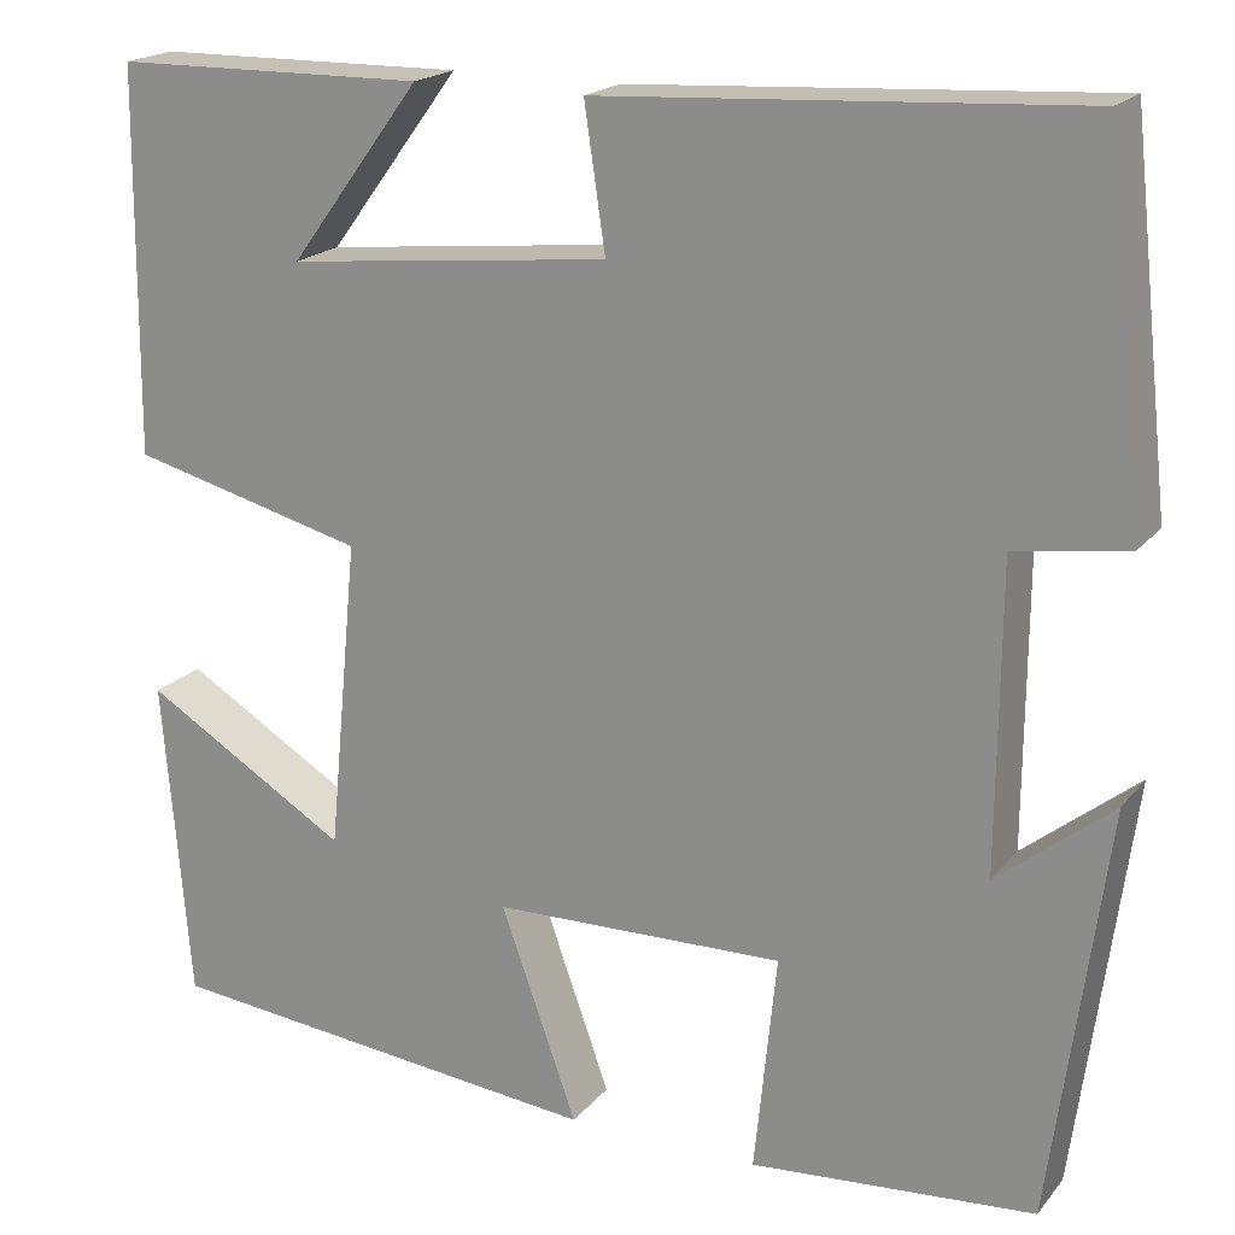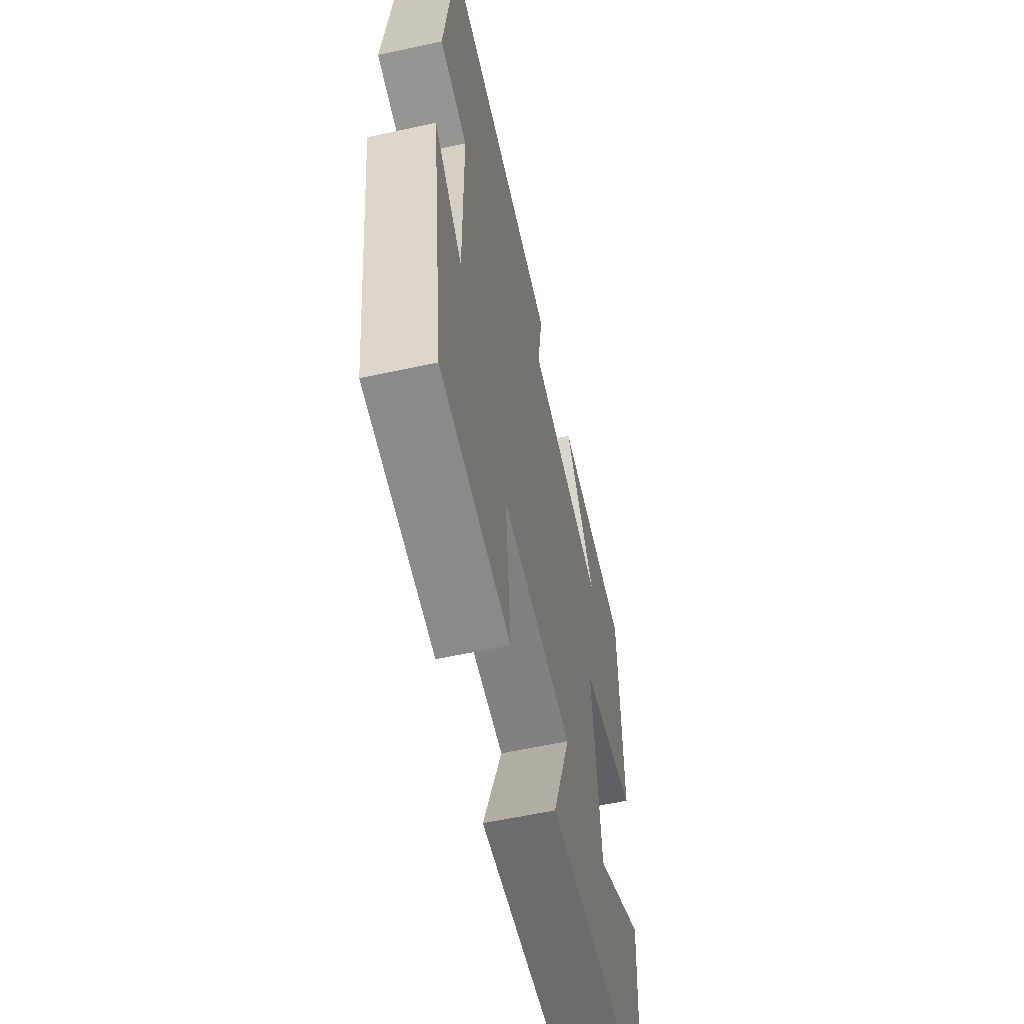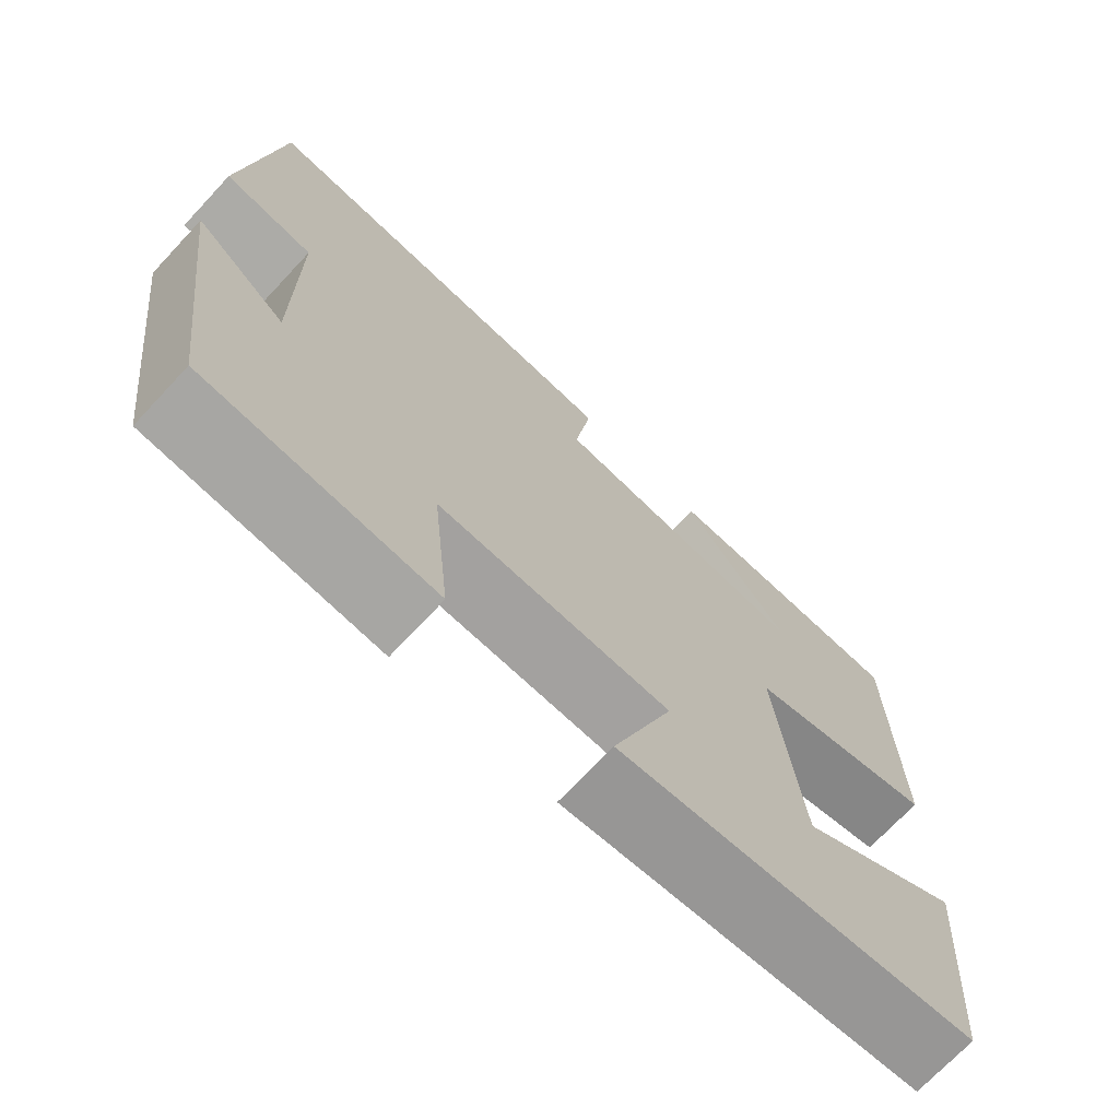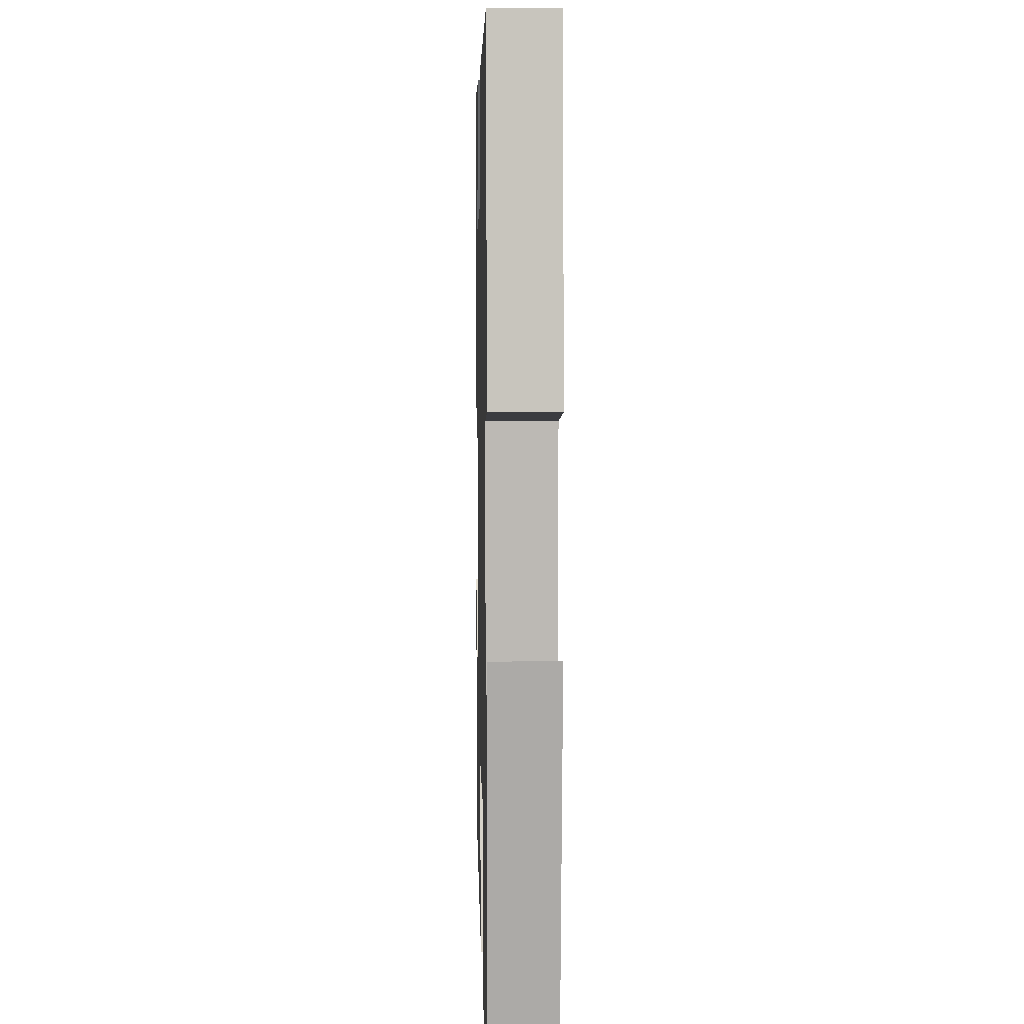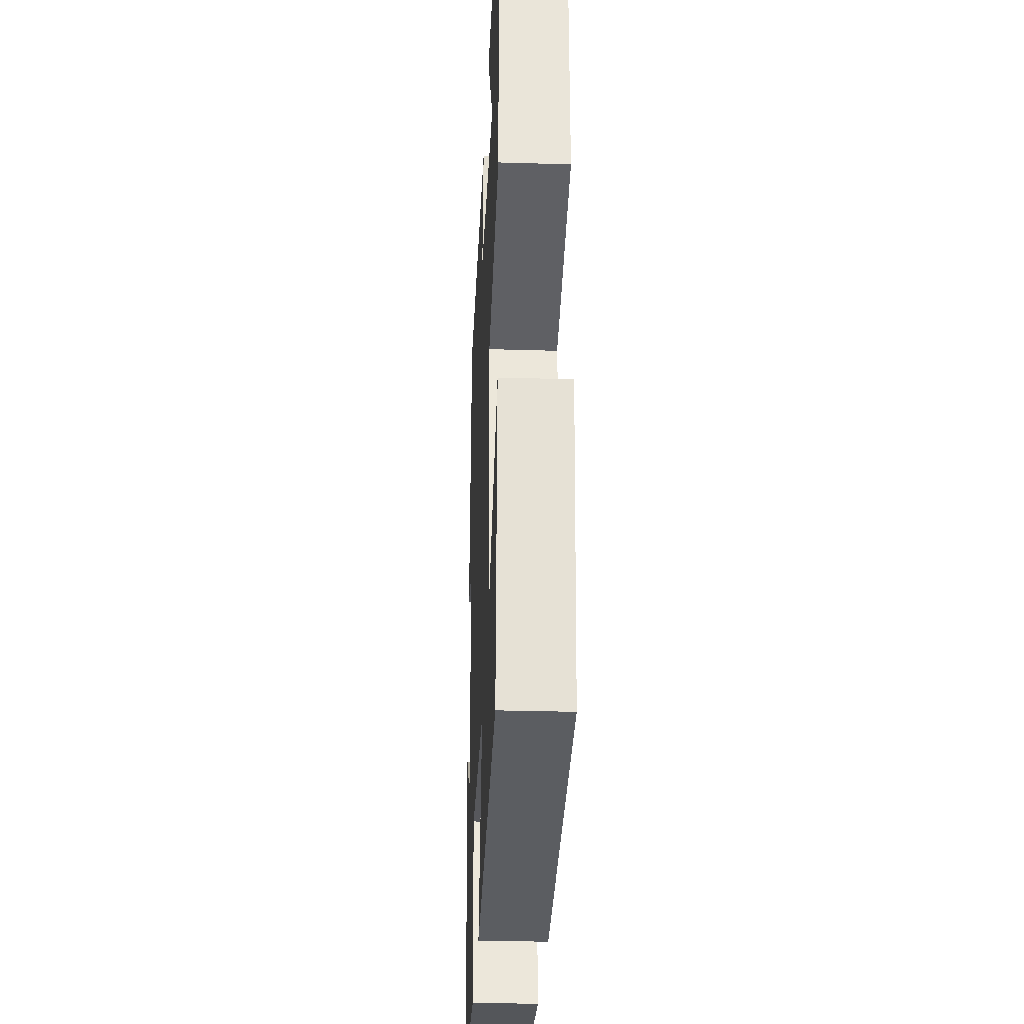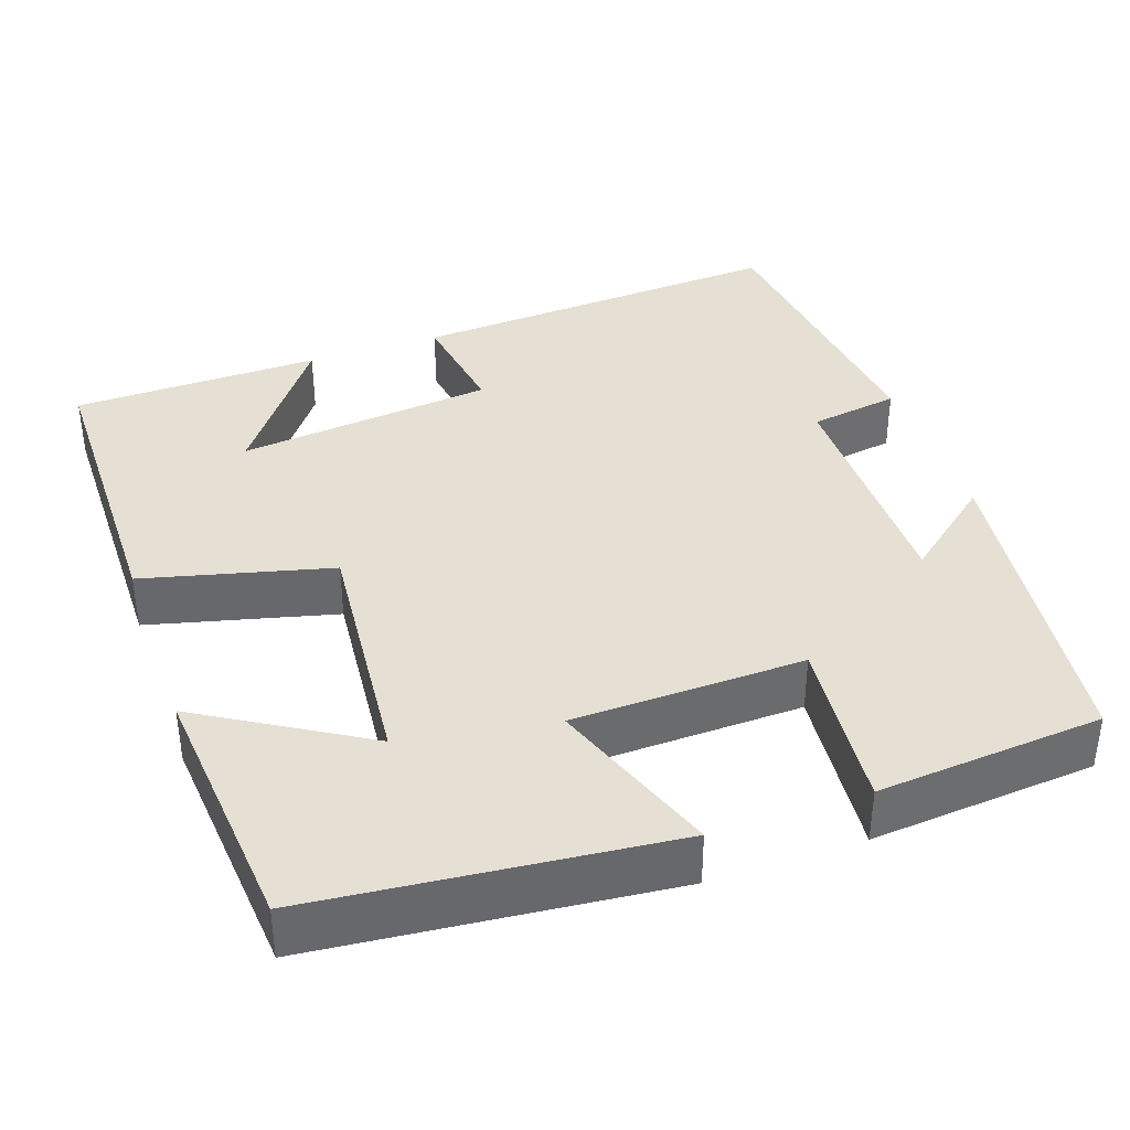
<metadata>
{"format":"obj","ext":"obj","renderer":"f3d","projection":"perspective","resolution":1024,"background":"white","views":[{"elev":19.2,"azim":-153.0,"up":"+Z"},{"elev":-59.2,"azim":-77.4,"up":"+Z"},{"elev":-71.6,"azim":-43.1,"up":"+Z"},{"elev":6.5,"azim":-91.4,"up":"+Z"},{"elev":-29.8,"azim":87.5,"up":"+Z"},{"elev":37.9,"azim":160.6,"up":"+Y"}]}
</metadata>
<code>
v -0.445 0.07 -0.478
v -0.5 0.07 -0.068
v -0.386 0.07 -0.159
v -0.388 0.07 0.145
v -0.5 0.07 0.162
v -0.46 0.07 0.527
v 0.015 0.07 0.5
v -0.006 0.07 0.358
v 0.316 0.07 0.324
v 0.185 0.07 0.5
v 0.496 0.07 0.496
v 0.5 0.07 0.114
v 0.266 0.07 0.054
v 0.296 0.07 -0.256
v 0.5 0.07 -0.132
v 0.473 0.07 -0.454
v 0.03 0.07 -0.5
v 0.106 0.07 -0.288
v -0.184 0.07 -0.282
v -0.162 0.07 -0.5
v -0.445 0 -0.478
v -0.5 0 -0.068
v -0.386 0 -0.159
v -0.388 0 0.145
v -0.5 0 0.162
v -0.46 0 0.527
v 0.015 0 0.5
v -0.006 0 0.358
v 0.316 0 0.324
v 0.185 0 0.5
v 0.496 0 0.496
v 0.5 0 0.114
v 0.266 0 0.054
v 0.296 0 -0.256
v 0.5 0 -0.132
v 0.473 0 -0.454
v 0.03 0 -0.5
v 0.106 0 -0.288
v -0.184 0 -0.282
v -0.162 0 -0.5
f 19 20 1
f 16 17 18
f 14 15 16
f 14 16 18
f 13 14 18 19
f 9 10 11 12
f 8 9 12 13
f 6 7 8
f 5 6 8
f 4 5 8
f 8 13 19
f 4 8 19
f 3 4 19
f 1 2 3
f 1 3 19
f 21 40 39
f 38 37 36
f 36 35 34
f 38 36 34
f 39 38 34 33
f 32 31 30 29
f 33 32 29 28
f 28 27 26
f 28 26 25
f 28 25 24
f 39 33 28
f 39 28 24
f 39 24 23
f 23 22 21
f 39 23 21
f 1 21 22 2
f 2 22 23 3
f 3 23 24 4
f 4 24 25 5
f 5 25 26 6
f 6 26 27 7
f 7 27 28 8
f 8 28 29 9
f 9 29 30 10
f 10 30 31 11
f 11 31 32 12
f 12 32 33 13
f 13 33 34 14
f 14 34 35 15
f 15 35 36 16
f 16 36 37 17
f 17 37 38 18
f 18 38 39 19
f 19 39 40 20
f 20 40 21 1

</code>
